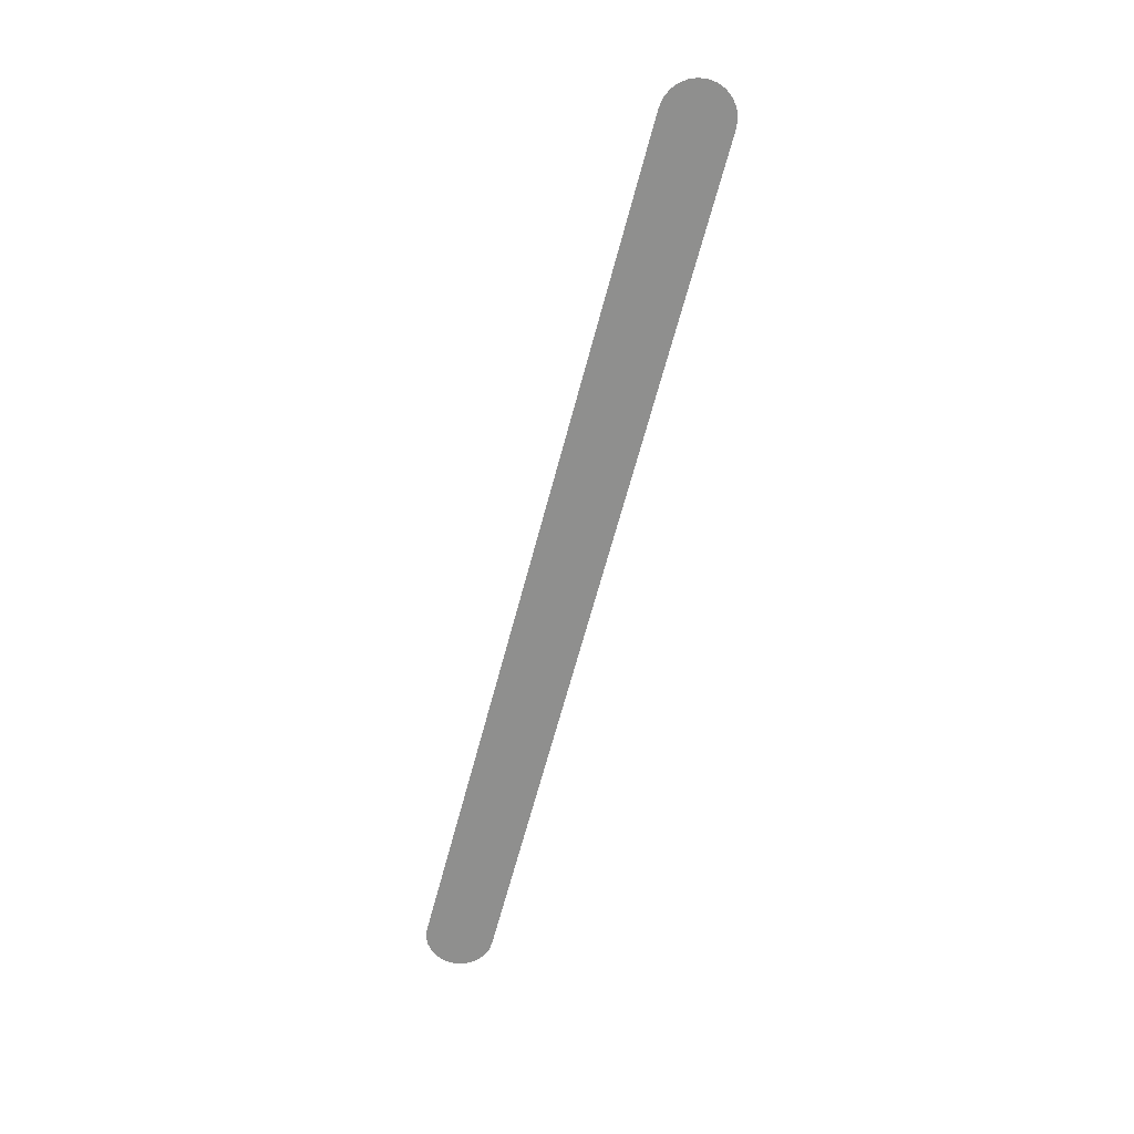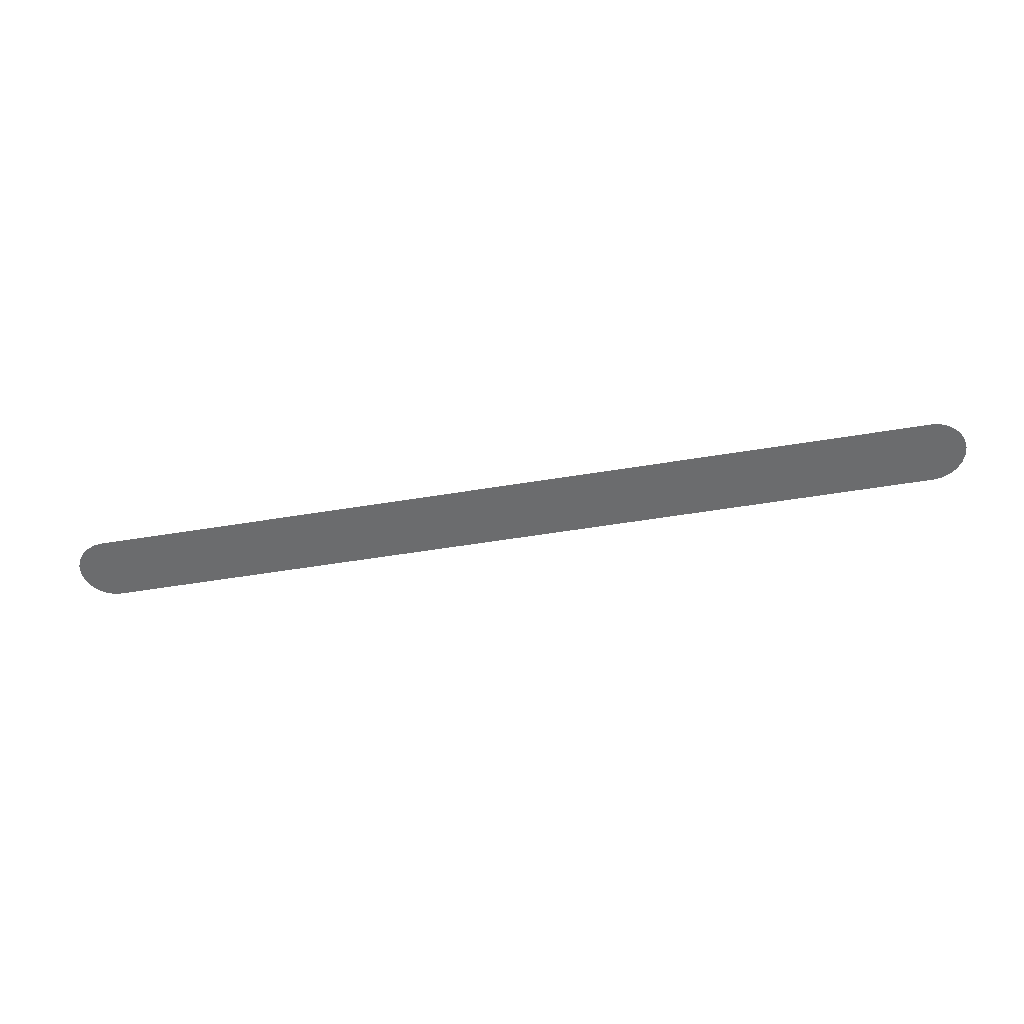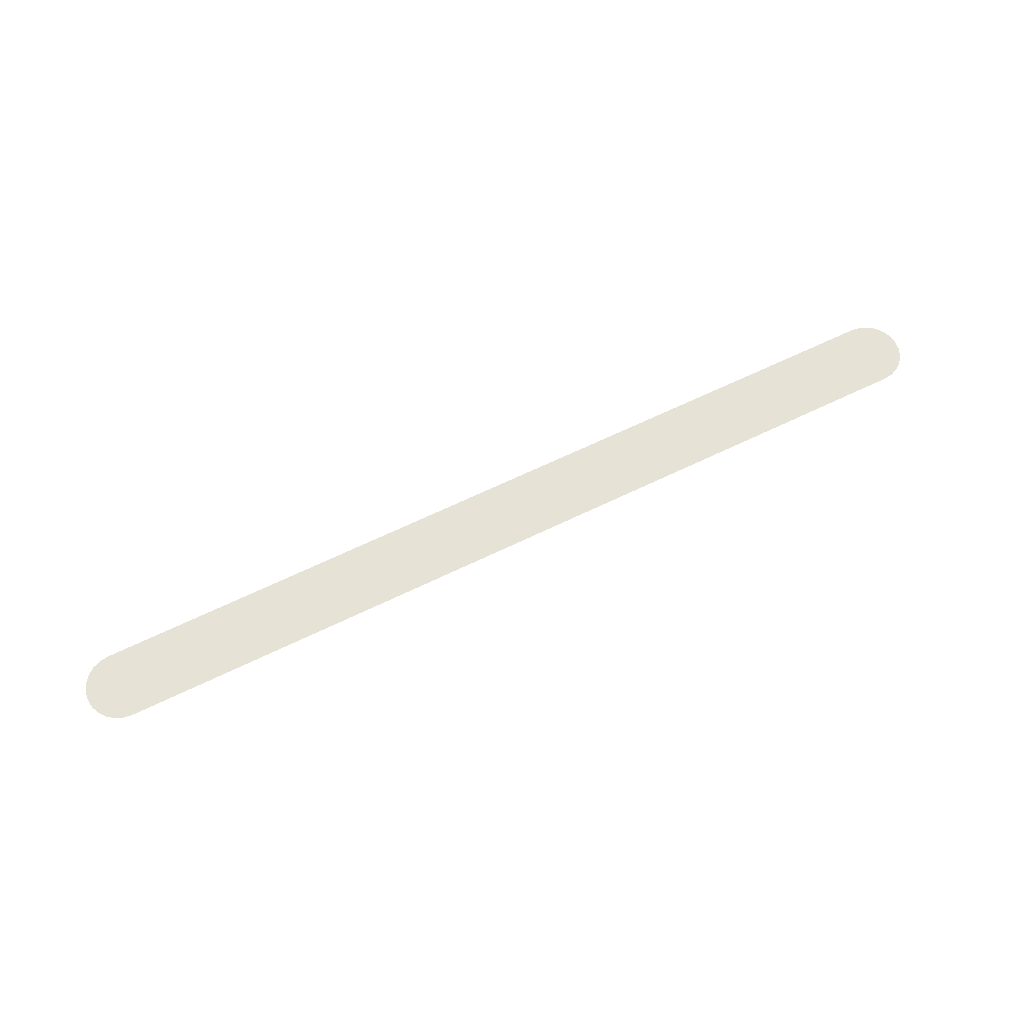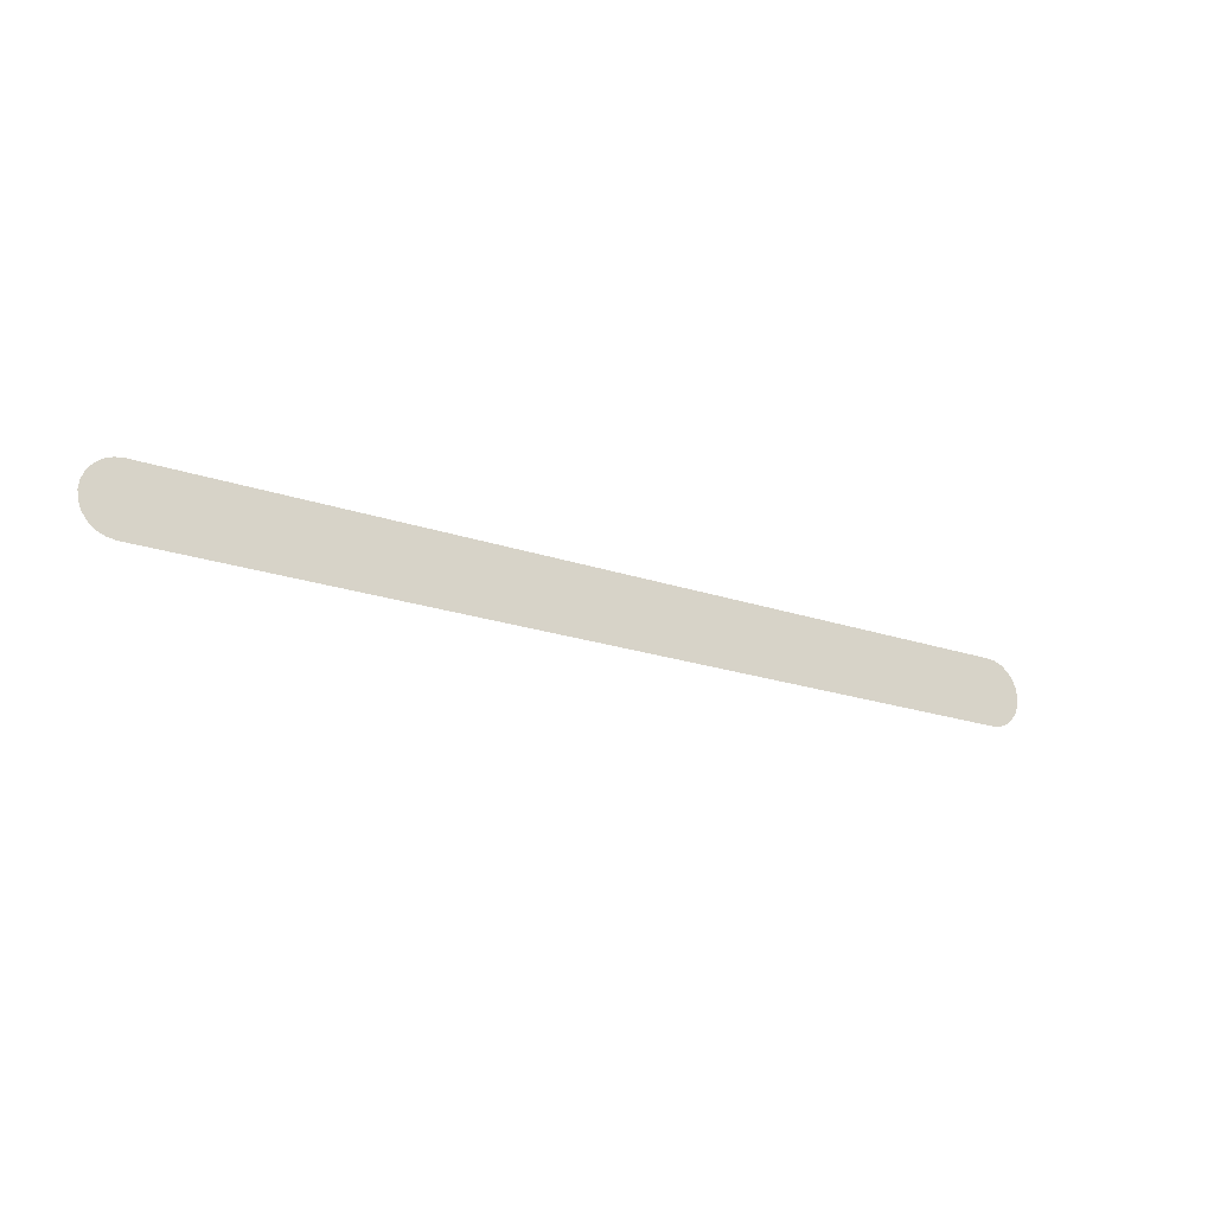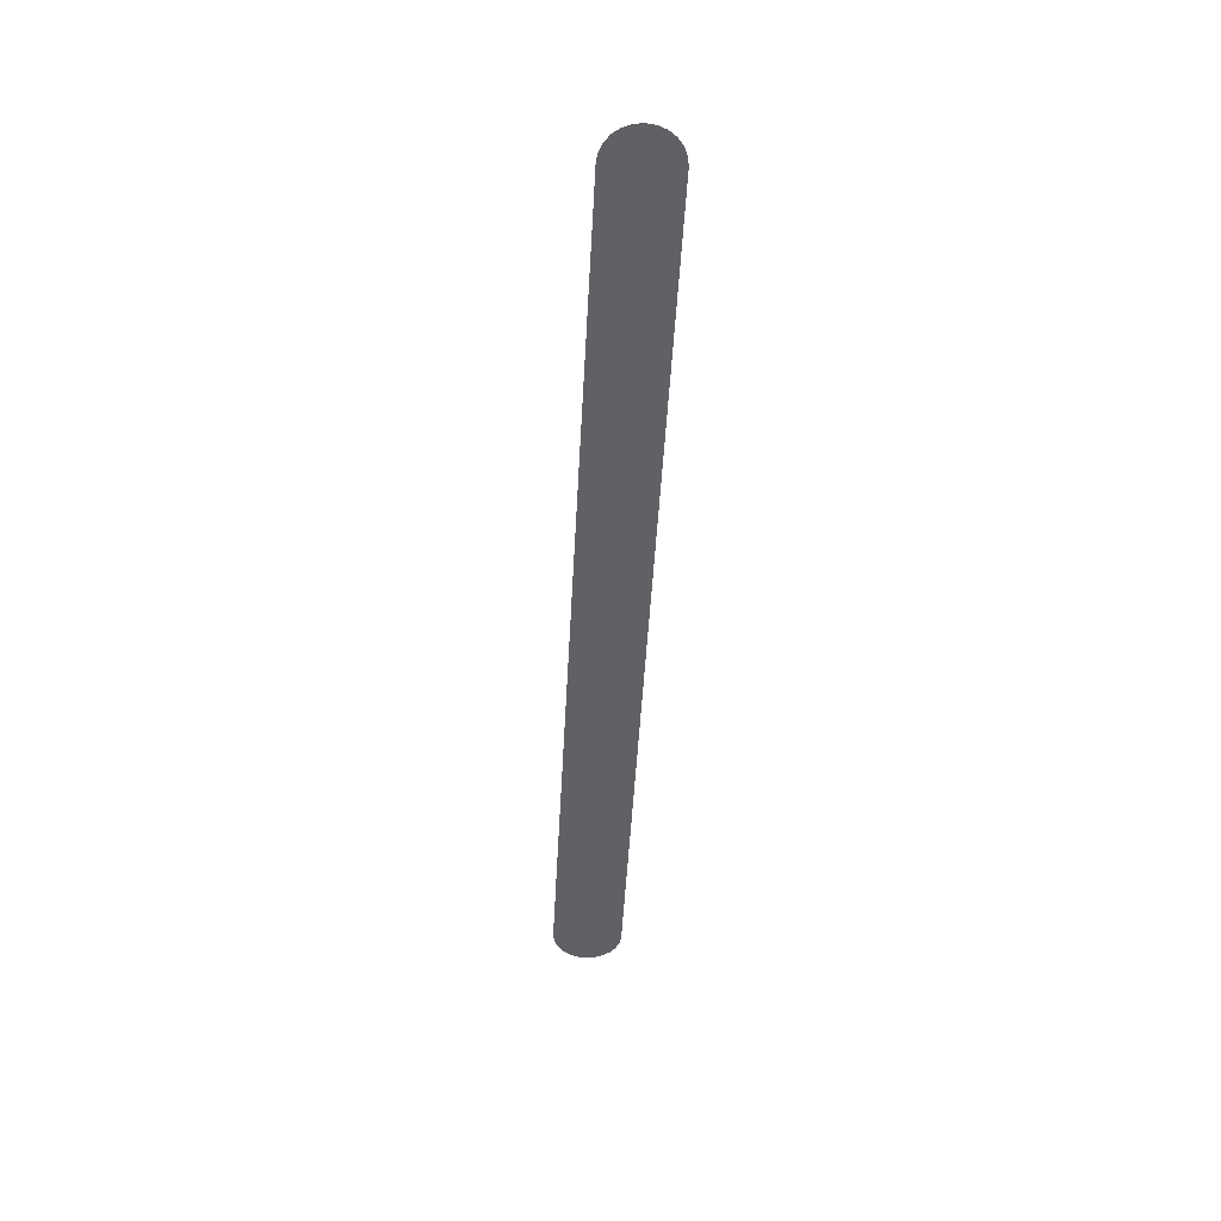
<metadata>
{"format":"obj","ext":"obj","renderer":"f3d","projection":"perspective","resolution":1024,"background":"white","views":[{"elev":-65.3,"azim":75.2,"up":"+Z"},{"elev":-53.6,"azim":10.0,"up":"+Z"},{"elev":63.6,"azim":-26.3,"up":"+Z"},{"elev":-21.1,"azim":-31.7,"up":"+Y"},{"elev":-49.3,"azim":-93.1,"up":"+Z"}]}
</metadata>
<code>
o mesh71/mesh71-geometry/material_0/component_6#mesh71-geometry
v 0.03997 0.4166 0.4077
v 0.163 0.4167 0.4077
v 0.04122 0.4167 0.4077
v 0.03997 0.4166 0.4077
v 0.1642 0.4166 0.4077
v 0.163 0.4167 0.4077
v 0.0388 0.4161 0.4077
v 0.1642 0.4166 0.4077
v 0.03997 0.4166 0.4077
v 0.0388 0.4161 0.4077
v 0.1654 0.4161 0.4077
v 0.1642 0.4166 0.4077
v 0.0378 0.4153 0.4077
v 0.1654 0.4161 0.4077
v 0.0388 0.4161 0.4077
v 0.0378 0.4153 0.4077
v 0.1664 0.4153 0.4077
v 0.1654 0.4161 0.4077
v 0.03704 0.4143 0.4077
v 0.1664 0.4153 0.4077
v 0.0378 0.4153 0.4077
v 0.03704 0.4143 0.4077
v 0.1671 0.4143 0.4077
v 0.1664 0.4153 0.4077
v 0.03655 0.4131 0.4077
v 0.1671 0.4143 0.4077
v 0.03704 0.4143 0.4077
v 0.03655 0.4131 0.4077
v 0.1676 0.4131 0.4077
v 0.1671 0.4143 0.4077
v 0.03639 0.4119 0.4077
v 0.1676 0.4131 0.4077
v 0.03655 0.4131 0.4077
v 0.03639 0.4119 0.4077
v 0.1678 0.4119 0.4077
v 0.1676 0.4131 0.4077
v 0.03655 0.4106 0.4077
v 0.1678 0.4119 0.4077
v 0.03639 0.4119 0.4077
v 0.03704 0.4095 0.4077
v 0.1676 0.4106 0.4077
v 0.03655 0.4106 0.4077
v 0.03655 0.4106 0.4077
v 0.1676 0.4106 0.4077
v 0.1678 0.4119 0.4077
v 0.03704 0.4095 0.4077
v 0.1671 0.4095 0.4077
v 0.1676 0.4106 0.4077
v 0.0378 0.4085 0.4077
v 0.1671 0.4095 0.4077
v 0.03704 0.4095 0.4077
v 0.0378 0.4085 0.4077
v 0.1664 0.4085 0.4077
v 0.1671 0.4095 0.4077
v 0.1642 0.4072 0.4077
v 0.04122 0.4071 0.4077
v 0.163 0.4071 0.4077
v 0.04122 0.4071 0.4077
v 0.1642 0.4072 0.4077
v 0.03997 0.4072 0.4077
v 0.0388 0.4077 0.4077
v 0.1664 0.4085 0.4077
v 0.0378 0.4085 0.4077
v 0.03997 0.4072 0.4077
v 0.1642 0.4072 0.4077
v 0.1654 0.4077 0.4077
v 0.03997 0.4072 0.4077
v 0.1654 0.4077 0.4077
v 0.0388 0.4077 0.4077
v 0.0388 0.4077 0.4077
v 0.1654 0.4077 0.4077
v 0.1664 0.4085 0.4077
v 0.04122 0.4167 0.4077
v 0.163 0.4167 0.4077
v 0.03997 0.4166 0.4077
v 0.163 0.4167 0.4077
v 0.1642 0.4166 0.4077
v 0.03997 0.4166 0.4077
v 0.03997 0.4166 0.4077
v 0.1642 0.4166 0.4077
v 0.0388 0.4161 0.4077
v 0.1642 0.4166 0.4077
v 0.1654 0.4161 0.4077
v 0.0388 0.4161 0.4077
v 0.0388 0.4161 0.4077
v 0.1654 0.4161 0.4077
v 0.0378 0.4153 0.4077
v 0.1654 0.4161 0.4077
v 0.1664 0.4153 0.4077
v 0.0378 0.4153 0.4077
v 0.0378 0.4153 0.4077
v 0.1664 0.4153 0.4077
v 0.03704 0.4143 0.4077
v 0.1664 0.4153 0.4077
v 0.1671 0.4143 0.4077
v 0.03704 0.4143 0.4077
v 0.03704 0.4143 0.4077
v 0.1671 0.4143 0.4077
v 0.03655 0.4131 0.4077
v 0.1671 0.4143 0.4077
v 0.1676 0.4131 0.4077
v 0.03655 0.4131 0.4077
v 0.03655 0.4131 0.4077
v 0.1676 0.4131 0.4077
v 0.03639 0.4119 0.4077
v 0.1676 0.4131 0.4077
v 0.1678 0.4119 0.4077
v 0.03639 0.4119 0.4077
v 0.03639 0.4119 0.4077
v 0.1678 0.4119 0.4077
v 0.03655 0.4106 0.4077
v 0.03655 0.4106 0.4077
v 0.1676 0.4106 0.4077
v 0.03704 0.4095 0.4077
v 0.1678 0.4119 0.4077
v 0.1676 0.4106 0.4077
v 0.03655 0.4106 0.4077
v 0.1676 0.4106 0.4077
v 0.1671 0.4095 0.4077
v 0.03704 0.4095 0.4077
v 0.03704 0.4095 0.4077
v 0.1671 0.4095 0.4077
v 0.0378 0.4085 0.4077
v 0.1671 0.4095 0.4077
v 0.1664 0.4085 0.4077
v 0.0378 0.4085 0.4077
v 0.163 0.4071 0.4077
v 0.04122 0.4071 0.4077
v 0.1642 0.4072 0.4077
v 0.03997 0.4072 0.4077
v 0.1642 0.4072 0.4077
v 0.04122 0.4071 0.4077
v 0.0378 0.4085 0.4077
v 0.1664 0.4085 0.4077
v 0.0388 0.4077 0.4077
v 0.1654 0.4077 0.4077
v 0.1642 0.4072 0.4077
v 0.03997 0.4072 0.4077
v 0.0388 0.4077 0.4077
v 0.1654 0.4077 0.4077
v 0.03997 0.4072 0.4077
v 0.1664 0.4085 0.4077
v 0.1654 0.4077 0.4077
v 0.0388 0.4077 0.4077
f 1 2 3
f 4 5 6
f 7 8 9
f 10 11 12
f 13 14 15
f 16 17 18
f 19 20 21
f 22 23 24
f 25 26 27
f 28 29 30
f 31 32 33
f 34 35 36
f 37 38 39
f 40 41 42
f 43 44 45
f 46 47 48
f 49 50 51
f 52 53 54
f 55 56 57
f 58 59 60
f 61 62 63
f 64 65 66
f 67 68 69
f 70 71 72
f 73 74 75
f 76 77 78
f 79 80 81
f 82 83 84
f 85 86 87
f 88 89 90
f 91 92 93
f 94 95 96
f 97 98 99
f 100 101 102
f 103 104 105
f 106 107 108
f 109 110 111
f 112 113 114
f 115 116 117
f 118 119 120
f 121 122 123
f 124 125 126
f 127 128 129
f 130 131 132
f 133 134 135
f 136 137 138
f 139 140 141
f 142 143 144

</code>
